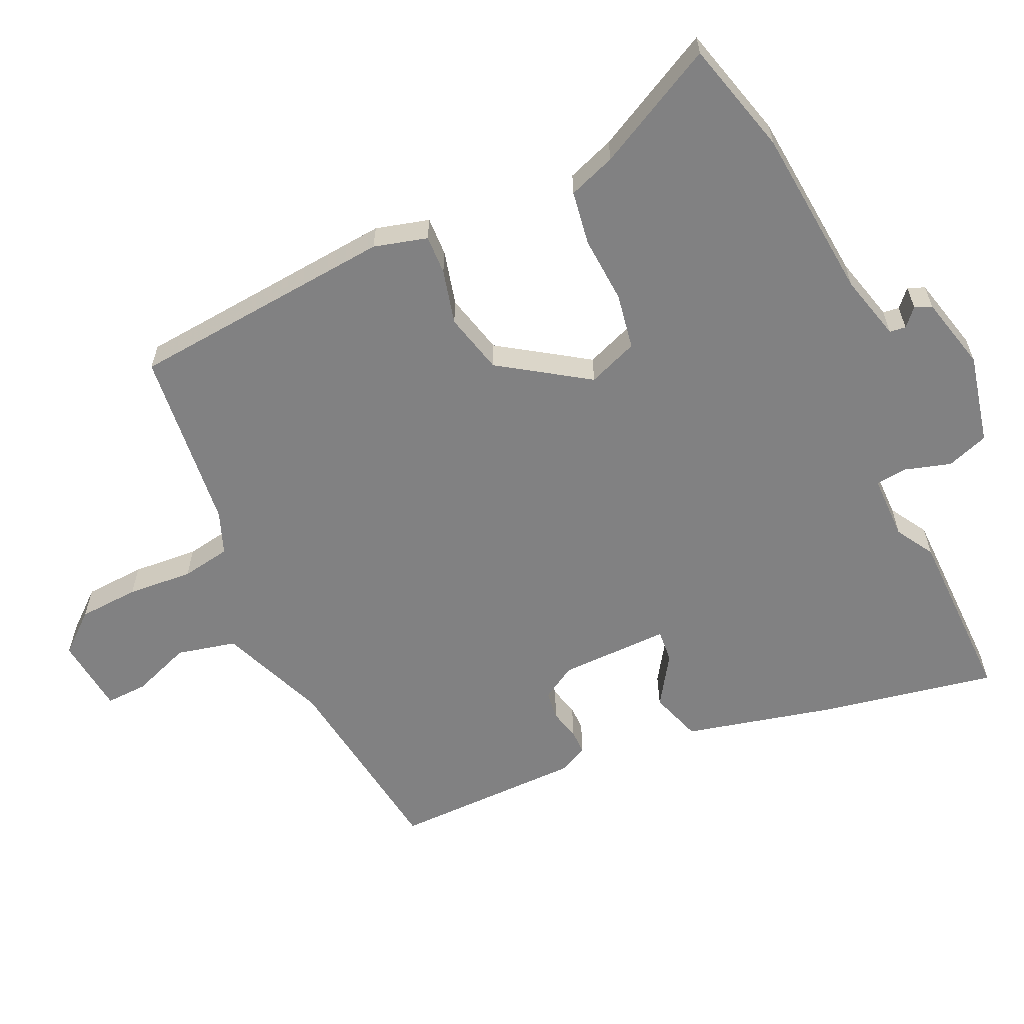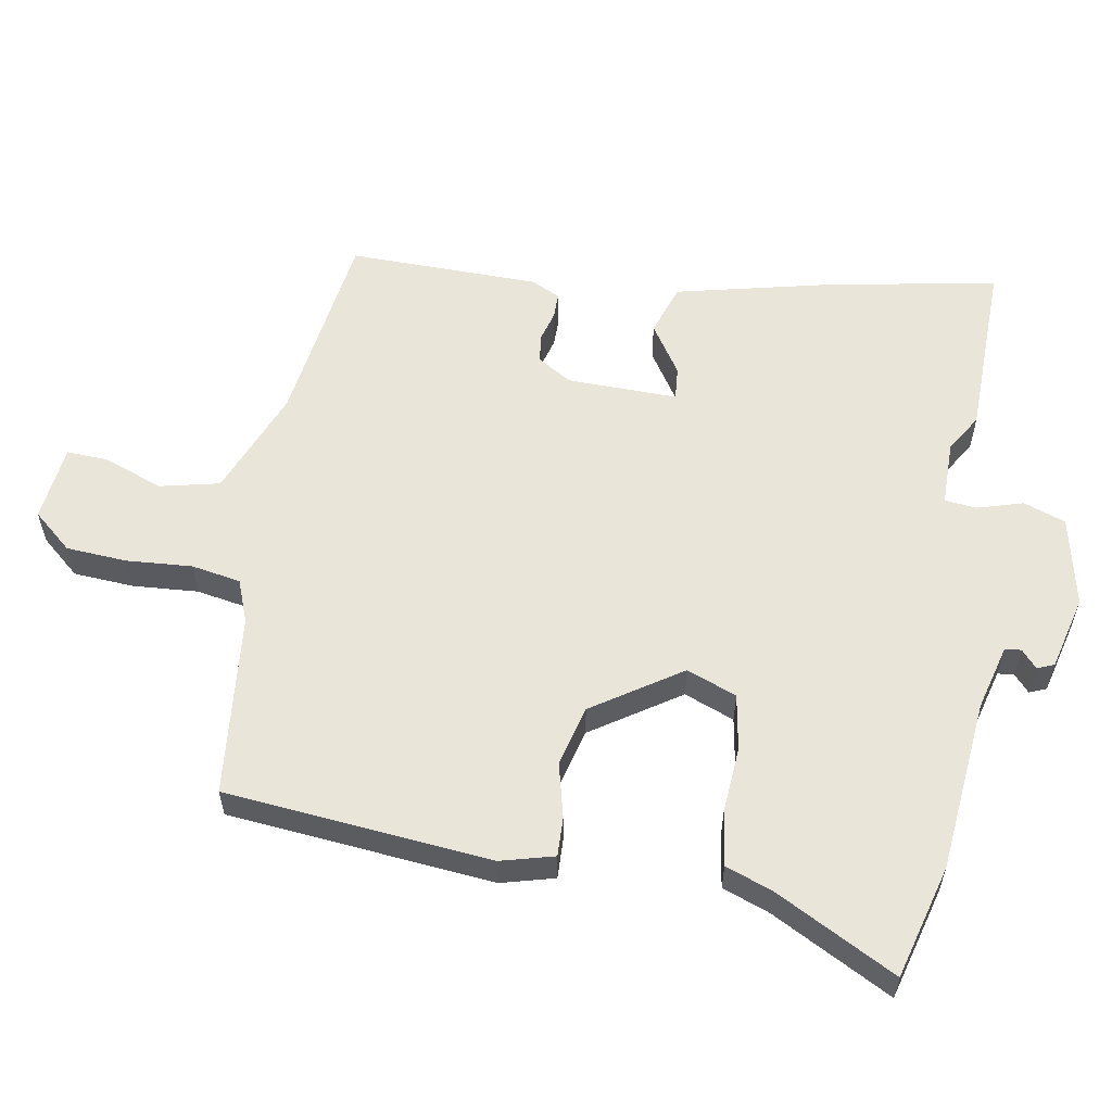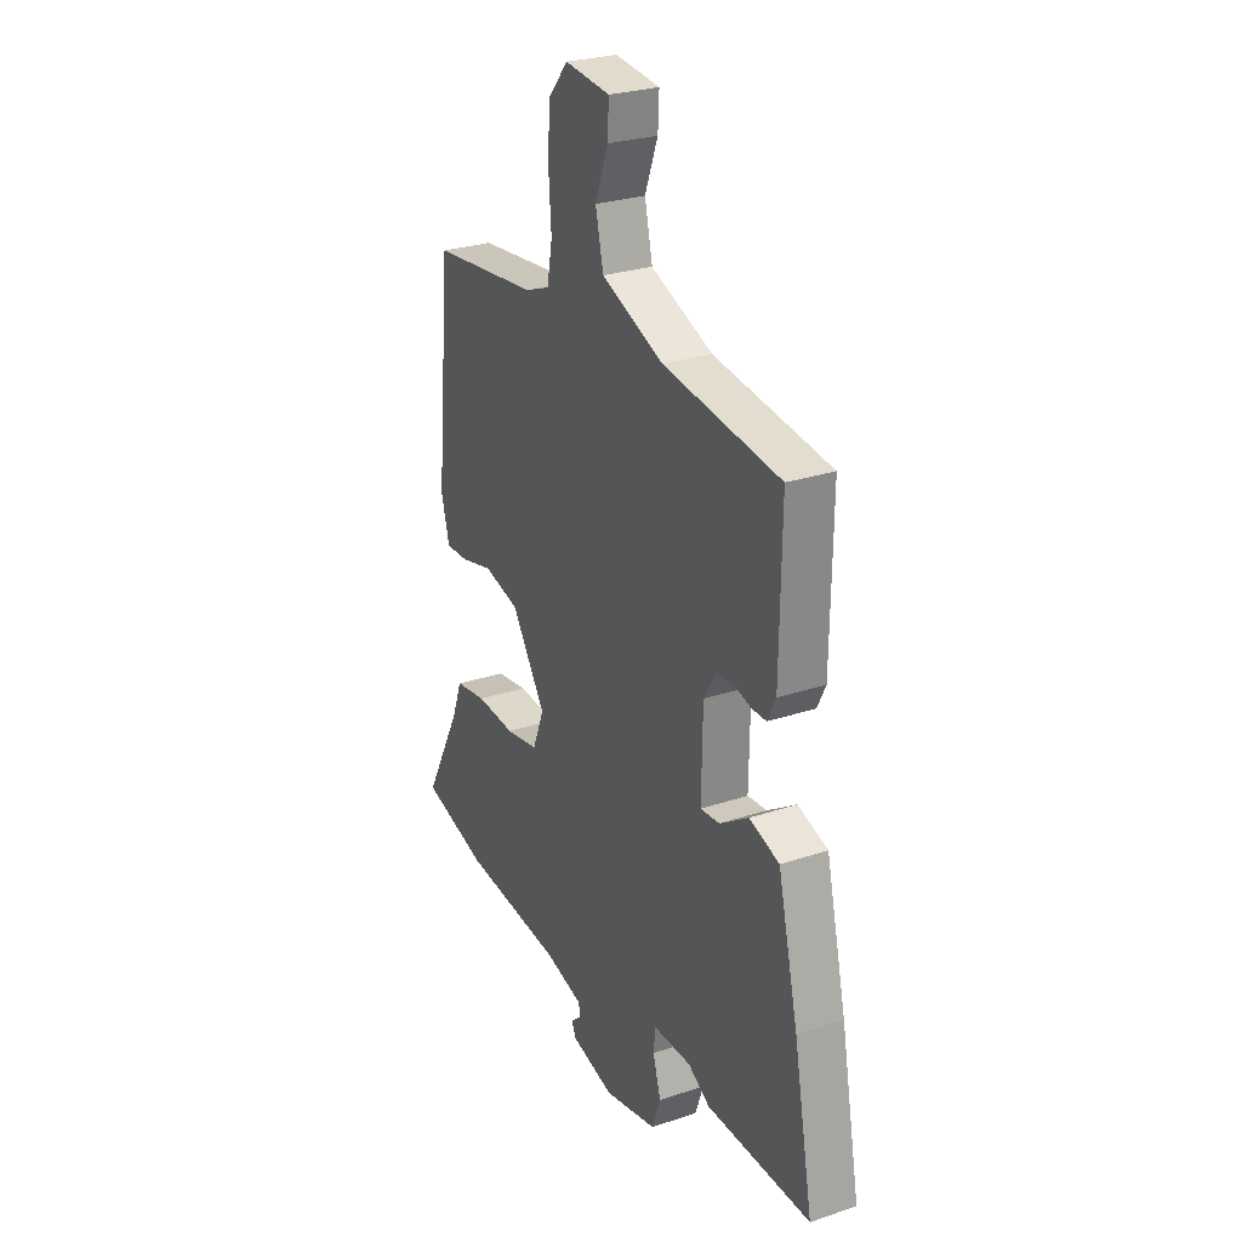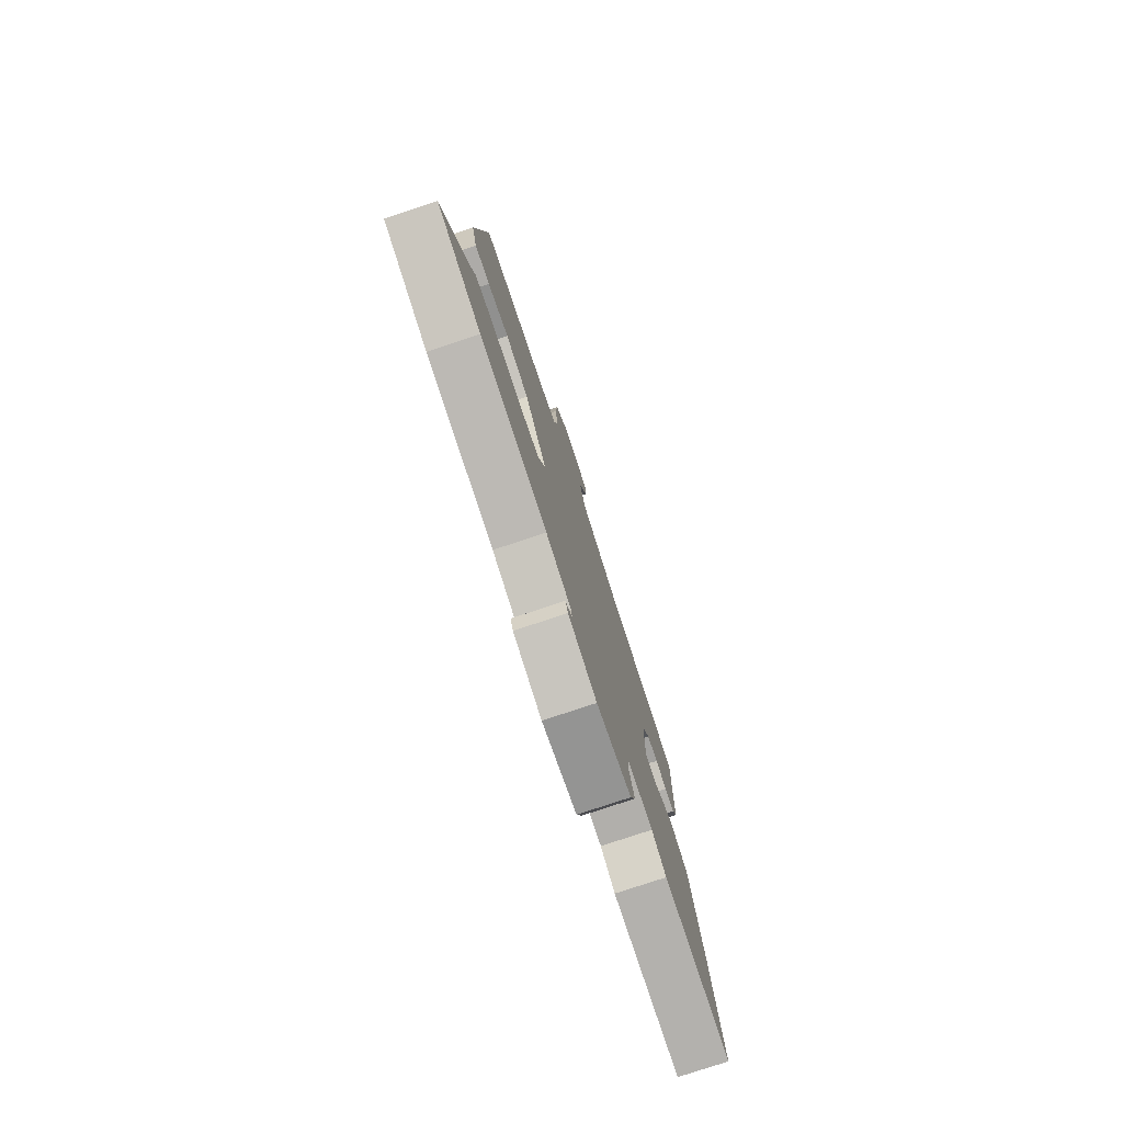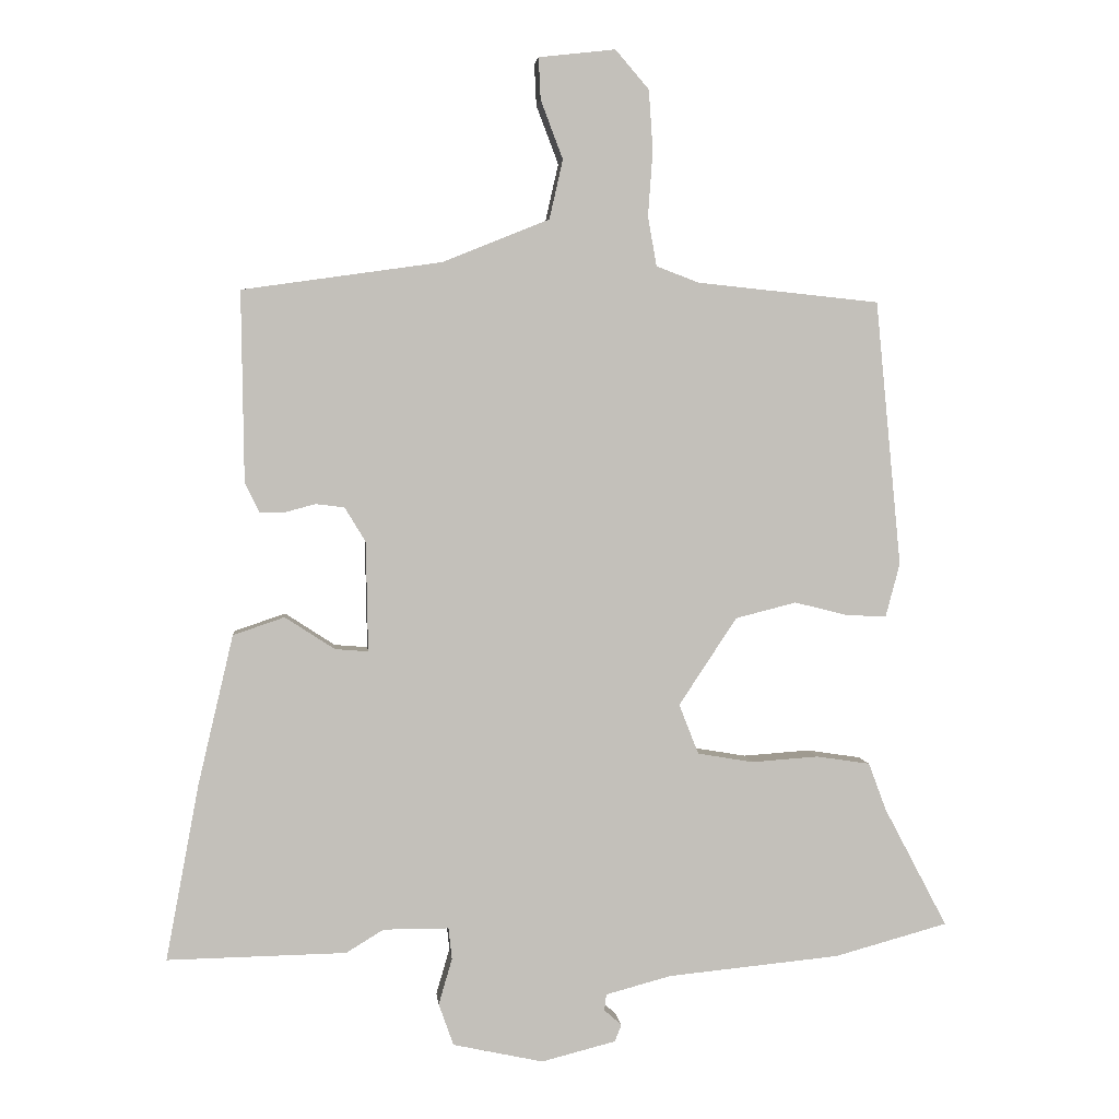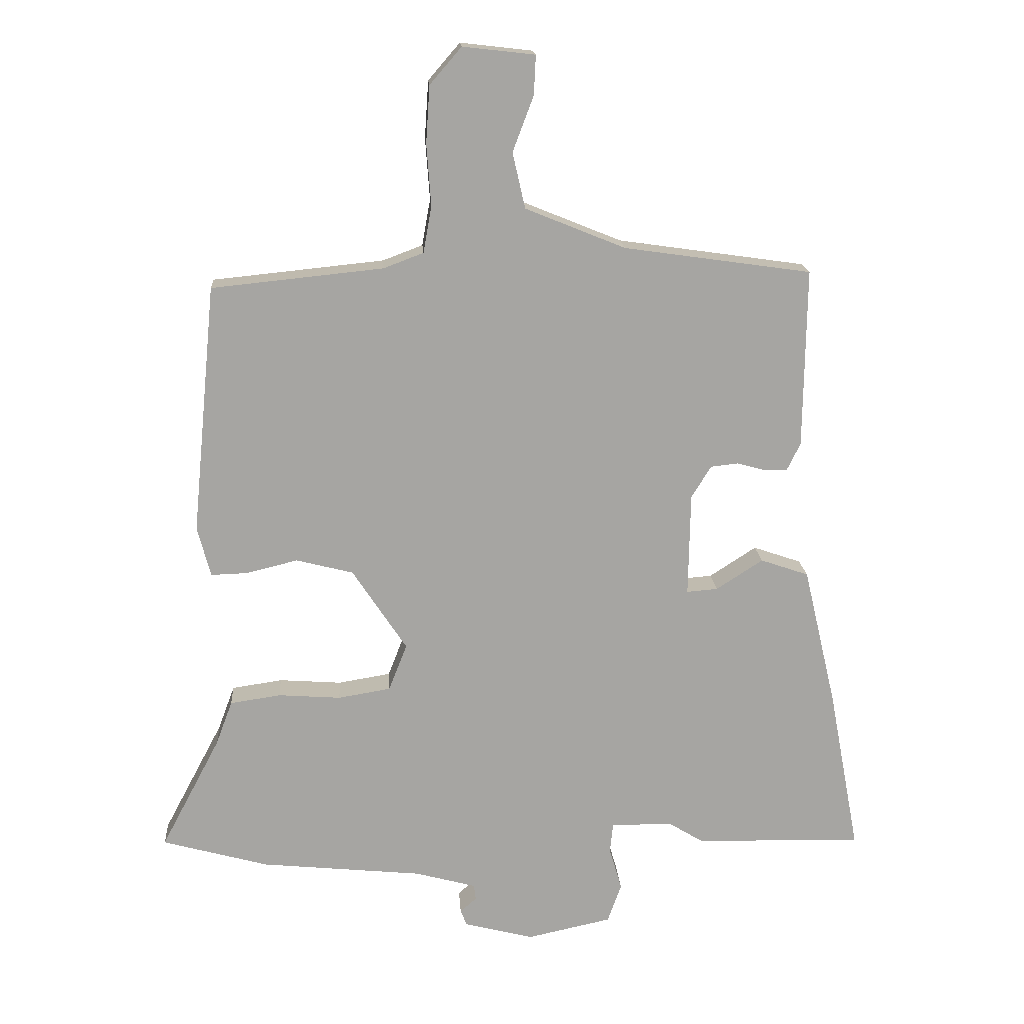
<metadata>
{"format":"obj","ext":"obj","renderer":"f3d","projection":"perspective","resolution":1024,"background":"white","views":[{"elev":-60.4,"azim":114.4,"up":"+Y"},{"elev":57.8,"azim":99.8,"up":"+Y"},{"elev":27.0,"azim":-117.6,"up":"+Z"},{"elev":-78.3,"azim":108.4,"up":"+Z"},{"elev":3.3,"azim":-5.7,"up":"+Z"},{"elev":16.6,"azim":176.3,"up":"+Z"}]}
</metadata>
<code>
v -0.306 0.07 -0.496
v -0.571 0.07 -0.501
v -0.522 0.07 -0.24
v -0.47 0.07 -0.019
v -0.394 0.07 0.007
v -0.32 0.07 -0.041
v -0.271 0.07 -0.045
v -0.274 0.07 0.118
v -0.305 0.07 0.169
v -0.348 0.07 0.174
v -0.392 0.07 0.162
v -0.43 0.07 0.162
v -0.451 0.07 0.205
v -0.455 0.07 0.488
v -0.159 0.07 0.53
v -0.001 0.07 0.594
v 0.019 0.07 0.682
v -0.014 0.07 0.769
v -0.017 0.07 0.831
v 0.097 0.07 0.844
v 0.147 0.07 0.786
v 0.153 0.07 0.696
v 0.146 0.07 0.599
v 0.159 0.07 0.526
v 0.222 0.07 0.502
v 0.493 0.07 0.474
v 0.531 0.07 0.08
v 0.51 0.07 0.001
v 0.452 0.07 0.003
v 0.371 0.07 0.023
v 0.281 0.07 0
v 0.195 0.07 -0.13
v 0.224 0.07 -0.204
v 0.307 0.07 -0.218
v 0.406 0.07 -0.211
v 0.486 0.07 -0.223
v 0.512 0.07 -0.293
v 0.606 0.07 -0.471
v 0.438 0.07 -0.517
v 0.182 0.07 -0.542
v 0.085 0.07 -0.568
v 0.082 0.07 -0.592
v 0.108 0.07 -0.615
v 0.098 0.07 -0.64
v -0.012 0.07 -0.668
v -0.146 0.07 -0.639
v -0.168 0.07 -0.577
v -0.148 0.07 -0.509
v -0.153 0.07 -0.462
v -0.25 0.07 -0.462
v -0.306 0 -0.496
v -0.571 0 -0.501
v -0.522 0 -0.24
v -0.47 0 -0.019
v -0.394 0 0.007
v -0.32 0 -0.041
v -0.271 0 -0.045
v -0.274 0 0.118
v -0.305 0 0.169
v -0.348 0 0.174
v -0.392 0 0.162
v -0.43 0 0.162
v -0.451 0 0.205
v -0.455 0 0.488
v -0.159 0 0.53
v -0.001 0 0.594
v 0.019 0 0.682
v -0.014 0 0.769
v -0.017 0 0.831
v 0.097 0 0.844
v 0.147 0 0.786
v 0.153 0 0.696
v 0.146 0 0.599
v 0.159 0 0.526
v 0.222 0 0.502
v 0.493 0 0.474
v 0.531 0 0.08
v 0.51 0 0.001
v 0.452 0 0.003
v 0.371 0 0.023
v 0.281 0 0
v 0.195 0 -0.13
v 0.224 0 -0.204
v 0.307 0 -0.218
v 0.406 0 -0.211
v 0.486 0 -0.223
v 0.512 0 -0.293
v 0.606 0 -0.471
v 0.438 0 -0.517
v 0.182 0 -0.542
v 0.085 0 -0.568
v 0.082 0 -0.592
v 0.108 0 -0.615
v 0.098 0 -0.64
v -0.012 0 -0.668
v -0.146 0 -0.639
v -0.168 0 -0.577
v -0.148 0 -0.509
v -0.153 0 -0.462
v -0.25 0 -0.462
f 45 46 47 48
f 45 48 49
f 42 43 44 45
f 41 42 45 49
f 40 41 49
f 37 38 39 40
f 37 40 49
f 34 35 36 37
f 33 34 37 49
f 32 33 49 50
f 27 28 29 30
f 25 26 27 30
f 24 25 30 31
f 20 21 22 23
f 20 23 24
f 17 18 19 20
f 16 17 20 24
f 15 16 24 31
f 10 11 12 13
f 9 10 13 14
f 8 9 14 15
f 3 4 5 6
f 3 6 7
f 2 3 7
f 1 2 7
f 50 1 7
f 15 31 32 50
f 7 8 15 50
f 98 97 96 95
f 99 98 95
f 95 94 93 92
f 99 95 92 91
f 99 91 90
f 90 89 88 87
f 99 90 87
f 87 86 85 84
f 99 87 84 83
f 100 99 83 82
f 80 79 78 77
f 80 77 76 75
f 81 80 75 74
f 73 72 71 70
f 74 73 70
f 70 69 68 67
f 74 70 67 66
f 81 74 66 65
f 63 62 61 60
f 64 63 60 59
f 65 64 59 58
f 56 55 54 53
f 57 56 53
f 57 53 52
f 57 52 51
f 57 51 100
f 100 82 81 65
f 100 65 58 57
f 1 51 52 2
f 2 52 53 3
f 3 53 54 4
f 4 54 55 5
f 5 55 56 6
f 6 56 57 7
f 7 57 58 8
f 8 58 59 9
f 9 59 60 10
f 10 60 61 11
f 11 61 62 12
f 12 62 63 13
f 13 63 64 14
f 14 64 65 15
f 15 65 66 16
f 16 66 67 17
f 17 67 68 18
f 18 68 69 19
f 19 69 70 20
f 20 70 71 21
f 21 71 72 22
f 22 72 73 23
f 23 73 74 24
f 24 74 75 25
f 25 75 76 26
f 26 76 77 27
f 27 77 78 28
f 28 78 79 29
f 29 79 80 30
f 30 80 81 31
f 31 81 82 32
f 32 82 83 33
f 33 83 84 34
f 34 84 85 35
f 35 85 86 36
f 36 86 87 37
f 37 87 88 38
f 38 88 89 39
f 39 89 90 40
f 40 90 91 41
f 41 91 92 42
f 42 92 93 43
f 43 93 94 44
f 44 94 95 45
f 45 95 96 46
f 46 96 97 47
f 47 97 98 48
f 48 98 99 49
f 49 99 100 50
f 50 100 51 1

</code>
